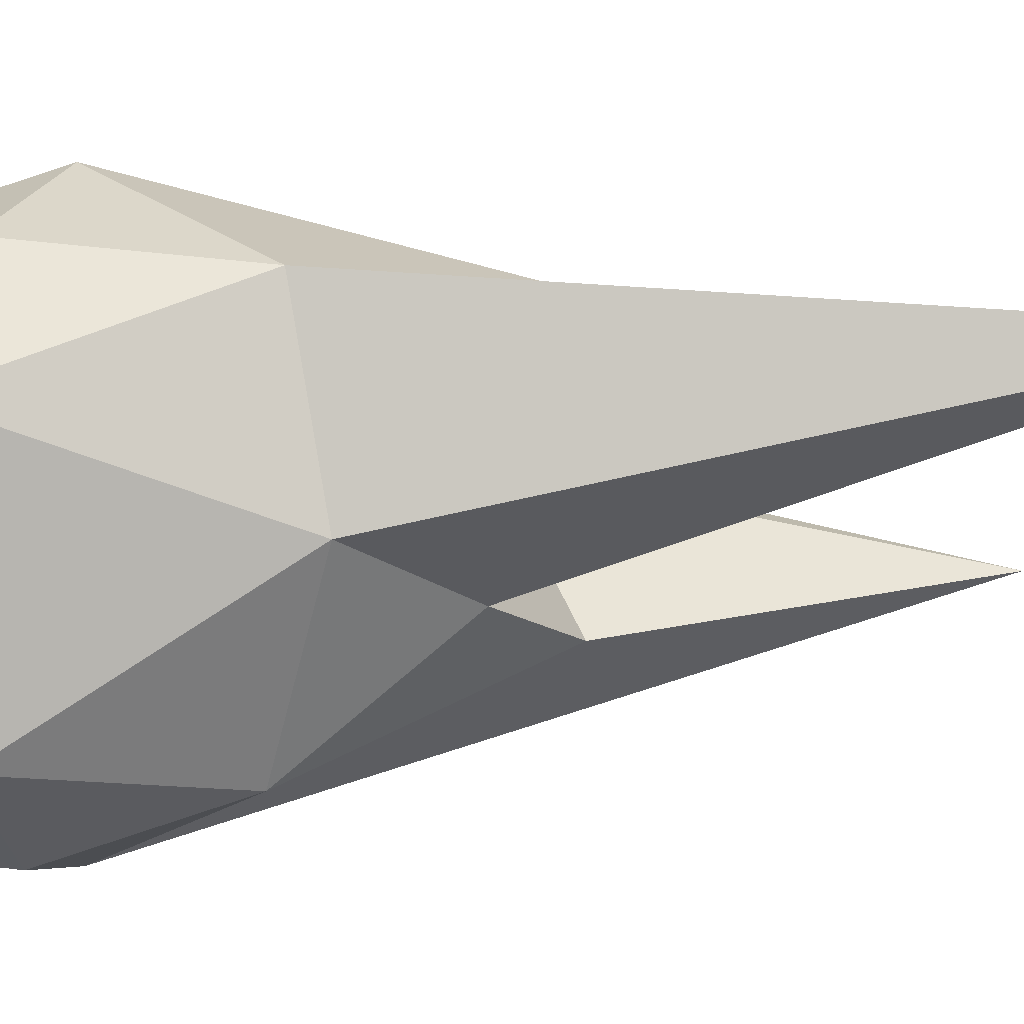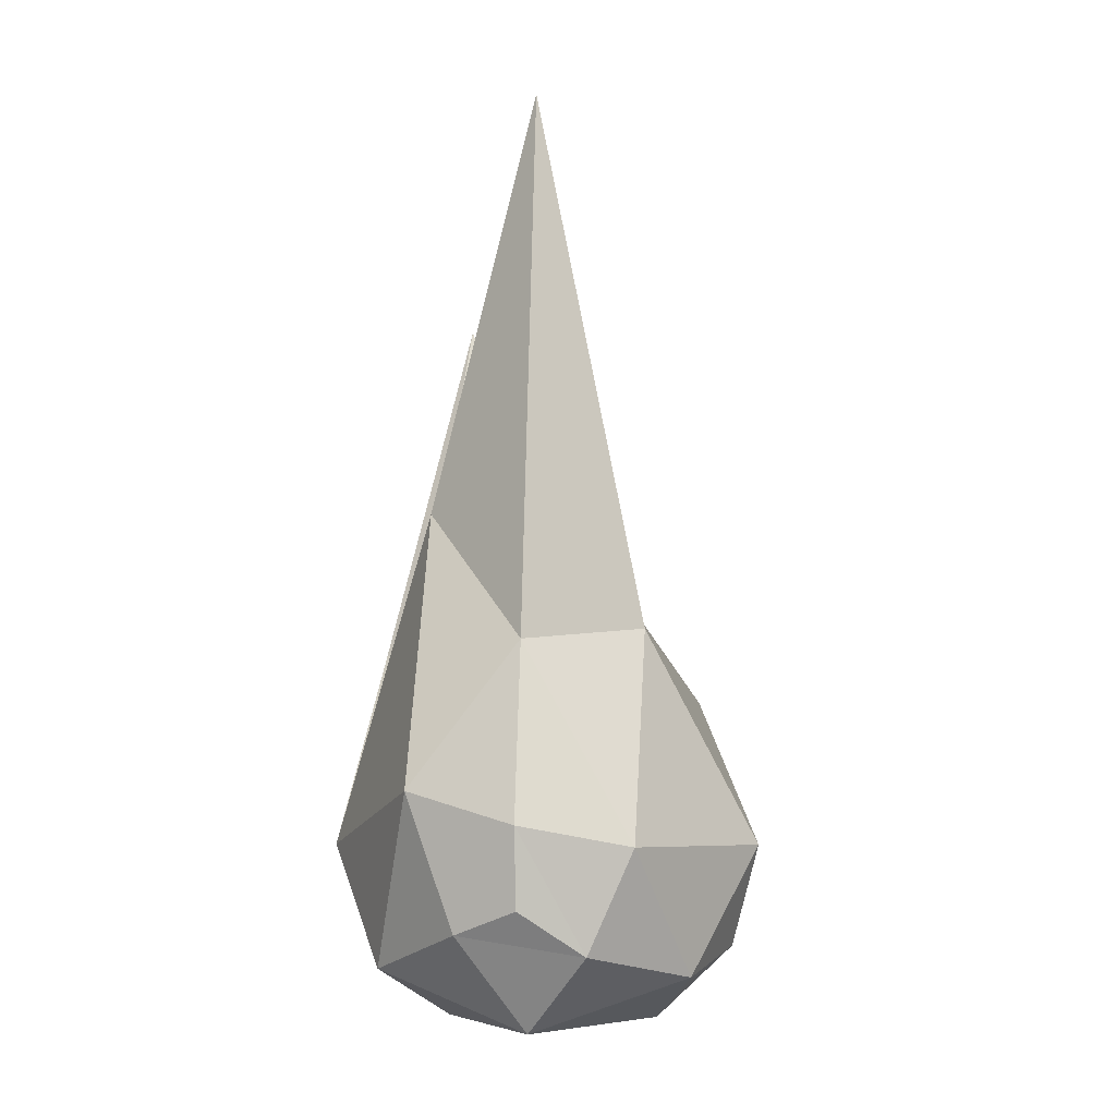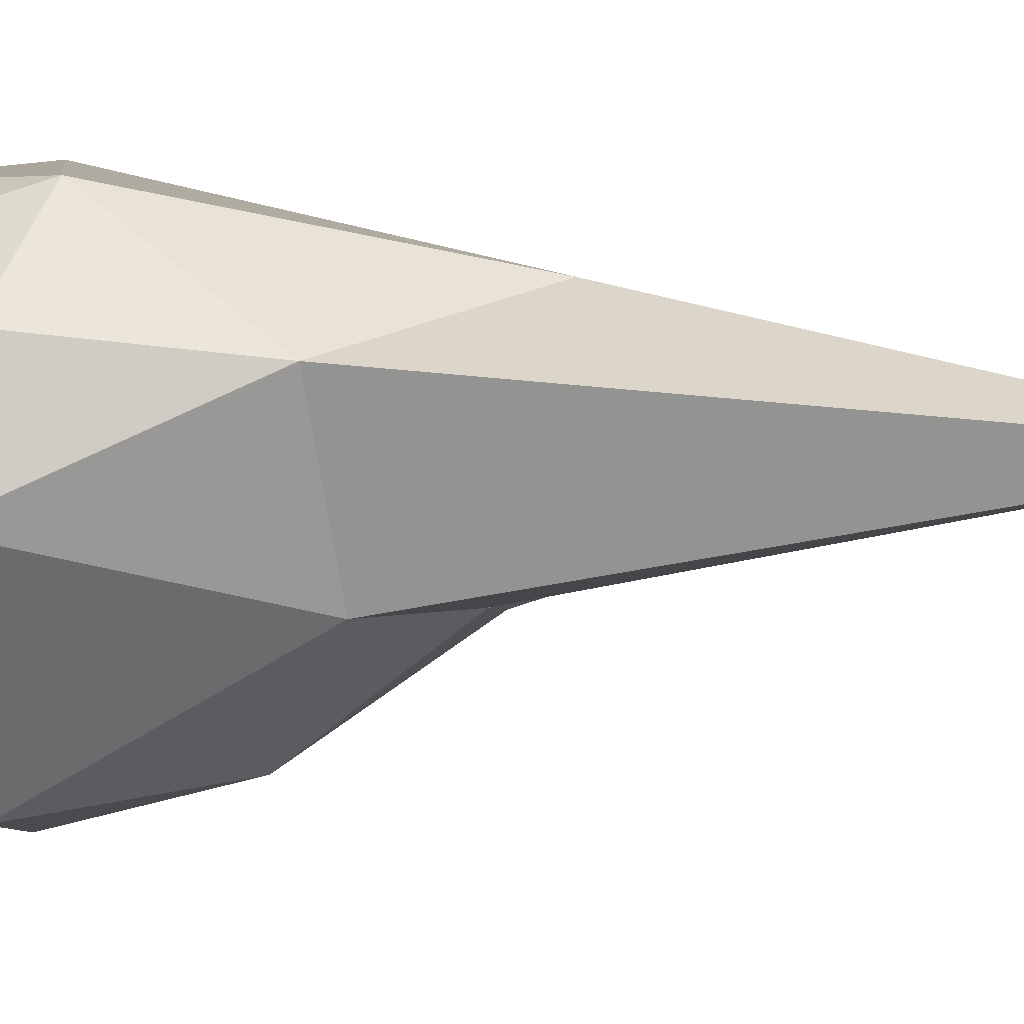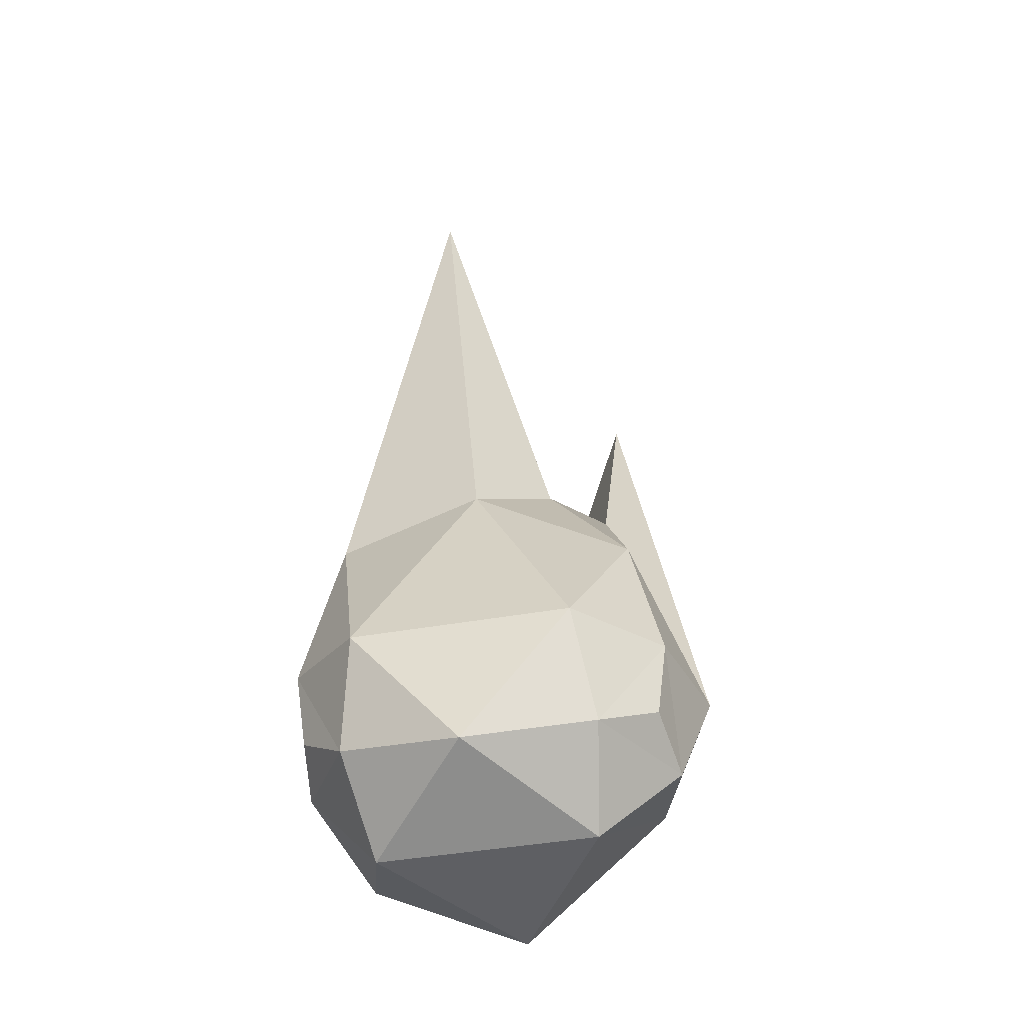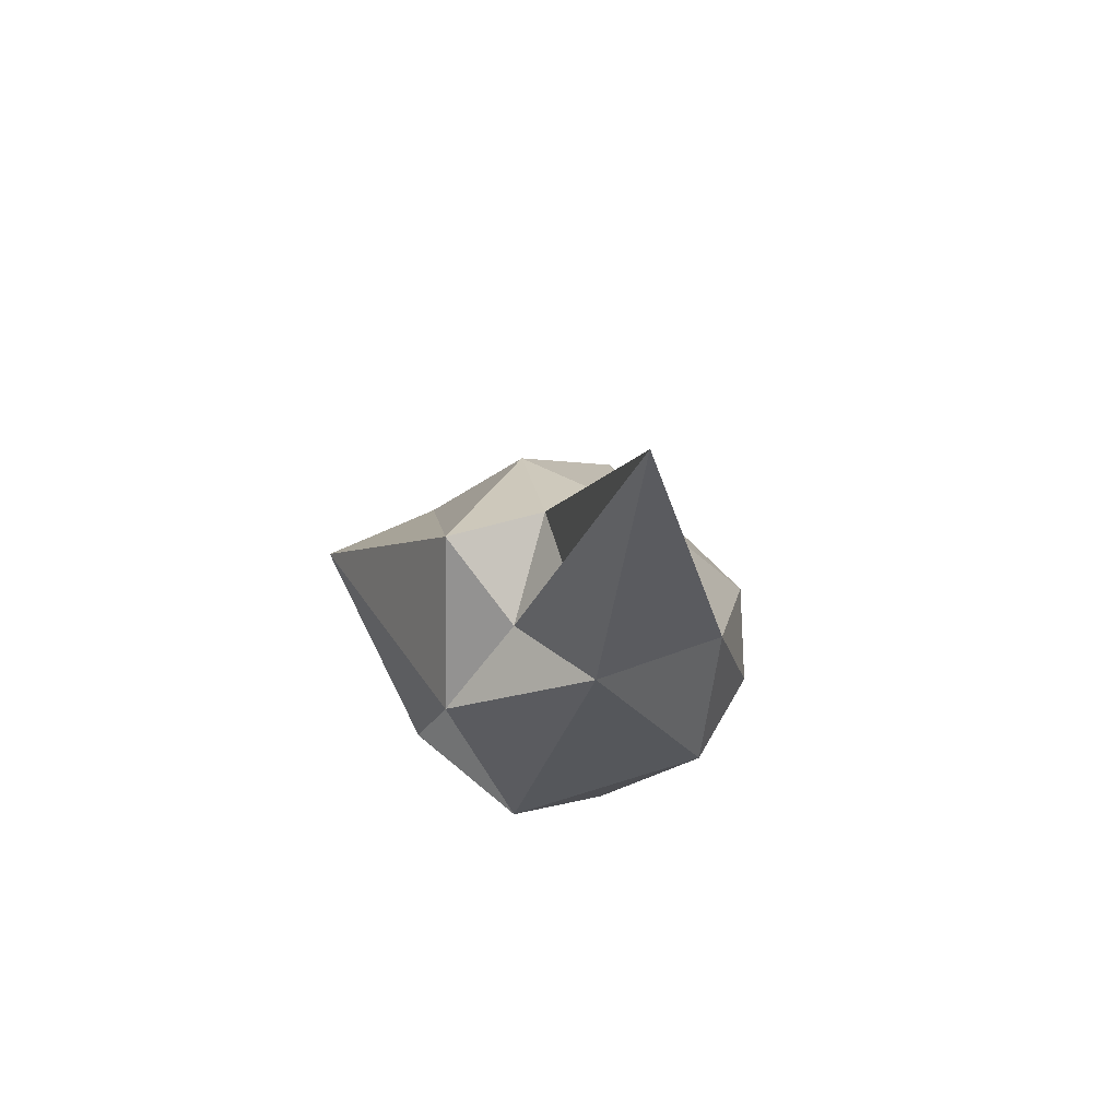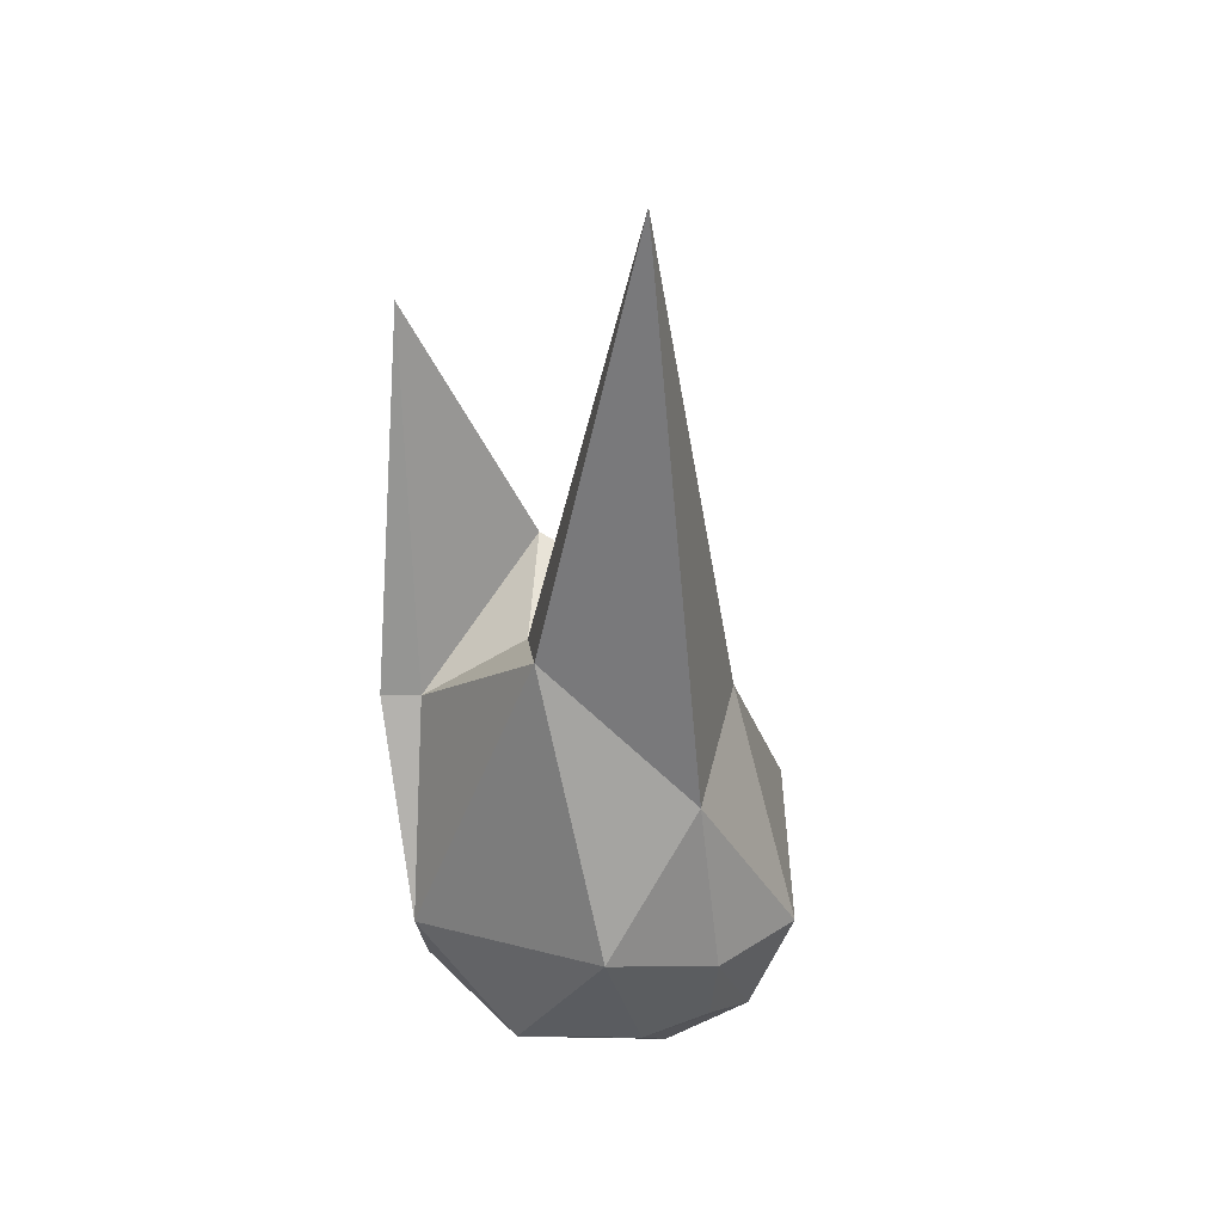
<metadata>
{"format":"obj","ext":"obj","renderer":"f3d","projection":"perspective","resolution":1024,"background":"white","views":[{"elev":-19.6,"azim":102.2,"up":"+Z"},{"elev":-7.0,"azim":67.1,"up":"+Y"},{"elev":7.8,"azim":97.1,"up":"+Z"},{"elev":-41.3,"azim":132.4,"up":"+Y"},{"elev":75.1,"azim":-15.1,"up":"+Y"},{"elev":38.8,"azim":29.7,"up":"+Y"}]}
</metadata>
<code>
o Campfire
v -0.889 0.2669 0.1711
v -0.5926 -0.8067 0.6843
v -0.8381 -0.05205 0.4839
v -0.5132 -1.207 0.2963
v -0 -0.9352 0.8381
v -0.7258 -0.7005 -0.4191
v 0.5132 -1.207 0.2963
v 0.5926 -0.7569 0.6843
v -0 -1.207 -0.5926
v -0.2963 -0.853 -0.8554
v 0.889 -0.8483 0.1711
v 0.8381 -0.6449 0.4839
v 0.7258 -0.9617 -0.4191
v 0.2963 -0.853 -0.8554
v -0 -0.7113 -0.9678
v -0.889 0.5867 0.5132
v -0.5132 -0.3691 0.889
v -0.7258 0.5814 0.4191
v -0 1.204 0.5926
v -0.2963 0.917 0.1711
v 0.5132 -0.1222 0.889
v 0.2963 3.256 0.1711
v -0 1.187 0
v 0.7258 0.5561 0.4191
v 0.889 -0.273 0.5132
v 1.026 -0.3691 -0
v 0.5132 0.6428 -0.2963
v 0.5132 -0.3691 -0.889
v -0 0.957 -0.3422
v -0 0.327 -0.8381
v -0 -0.3691 -1.026
v -0.5132 -0.3691 -0.889
v -0.5132 1.134 -0.2963
v -1.026 2.369 0
f 1 2 3
f 4 5 2
f 2 1 4
f 6 4 1
f 7 8 5
f 5 4 7
f 9 7 4
f 4 6 9
f 10 9 6
f 11 12 8
f 8 7 11
f 13 11 7
f 7 9 13
f 14 13 9
f 9 10 14
f 15 14 10
f 2 16 3
f 17 18 16
f 16 2 17
f 5 17 2
f 19 20 18
f 18 17 19
f 21 19 17
f 17 5 21
f 8 21 5
f 22 23 20
f 20 19 22
f 24 22 19
f 19 21 24
f 25 24 21
f 21 8 25
f 12 25 8
f 11 25 12
f 26 24 25
f 25 11 26
f 13 26 11
f 27 22 24
f 24 26 27
f 28 27 26
f 26 13 28
f 14 28 13
f 29 23 22
f 22 27 29
f 30 29 27
f 27 28 30
f 31 30 28
f 28 14 31
f 15 31 14
f 10 31 15
f 32 30 31
f 31 10 32
f 6 32 10
f 33 29 30
f 30 32 33
f 34 33 32
f 32 6 34
f 1 34 6
f 20 23 29
f 29 33 20
f 18 20 33
f 33 34 18
f 16 18 34
f 34 1 16
f 3 16 1

</code>
